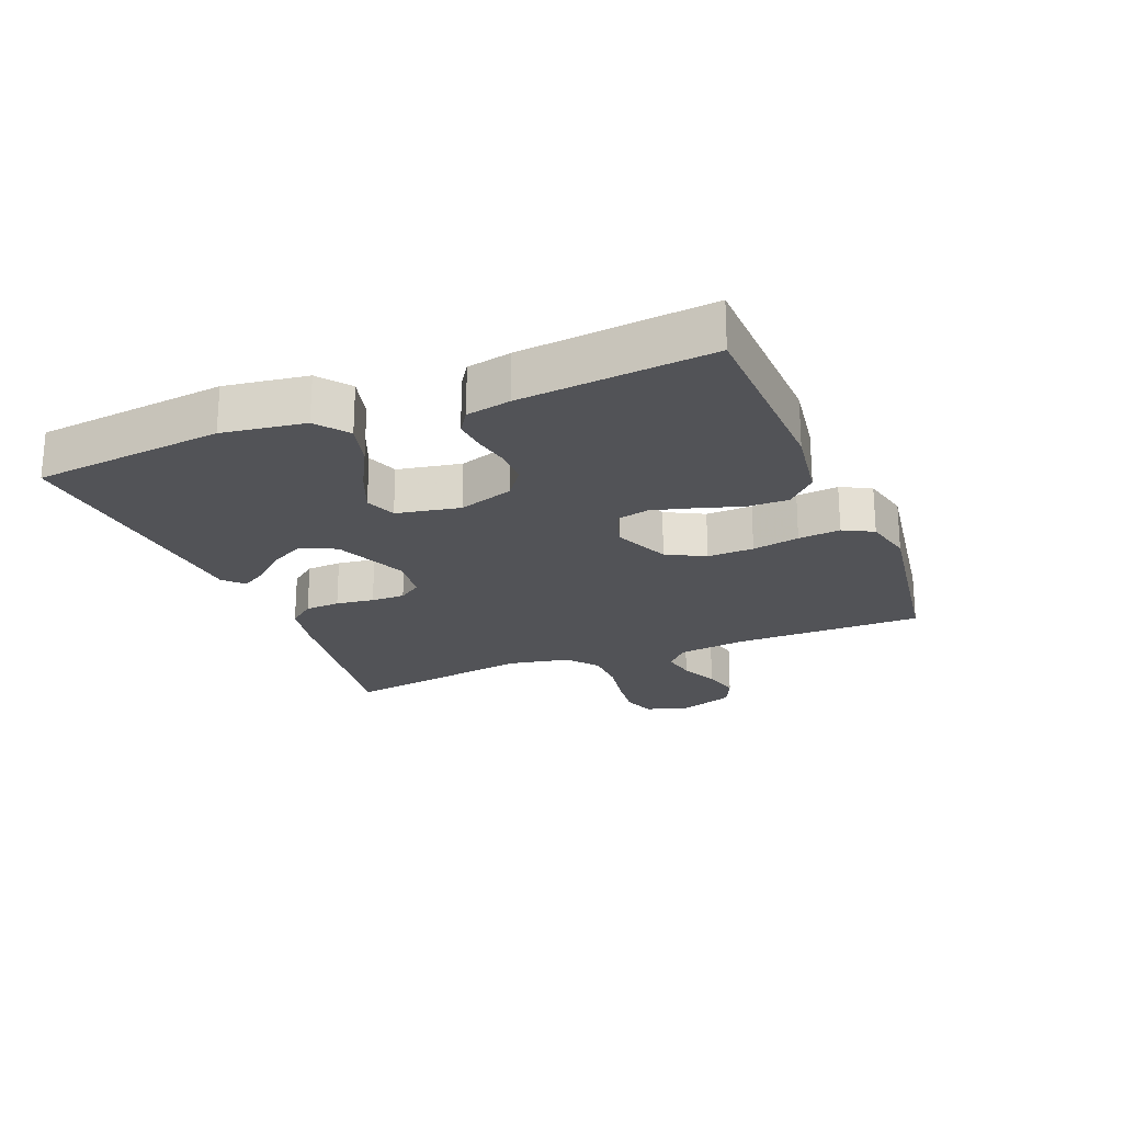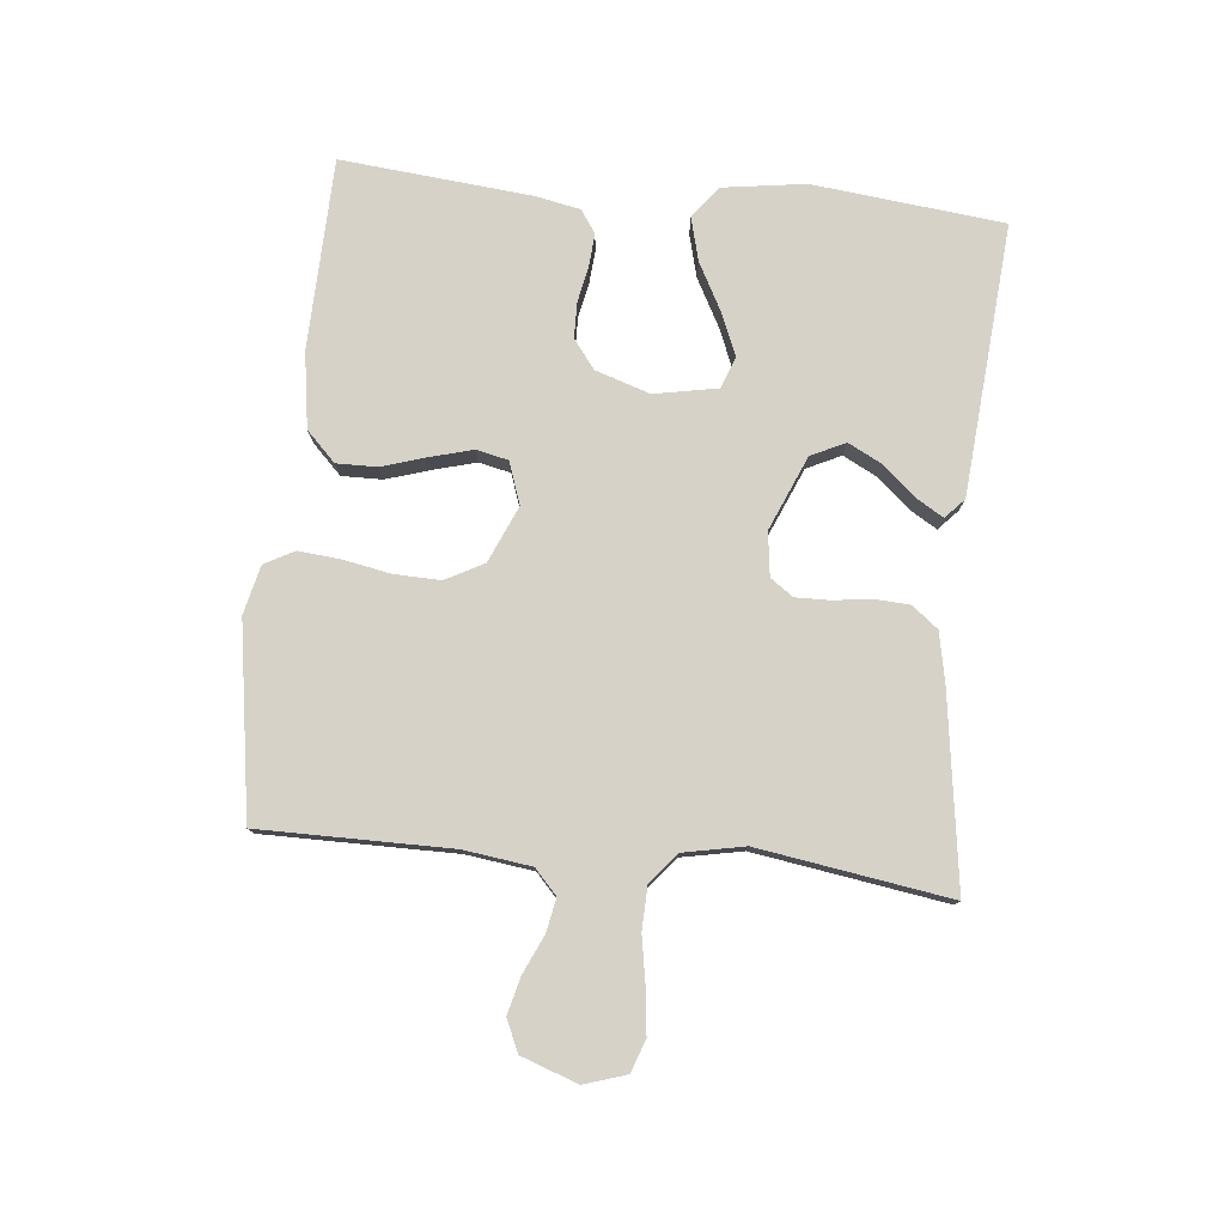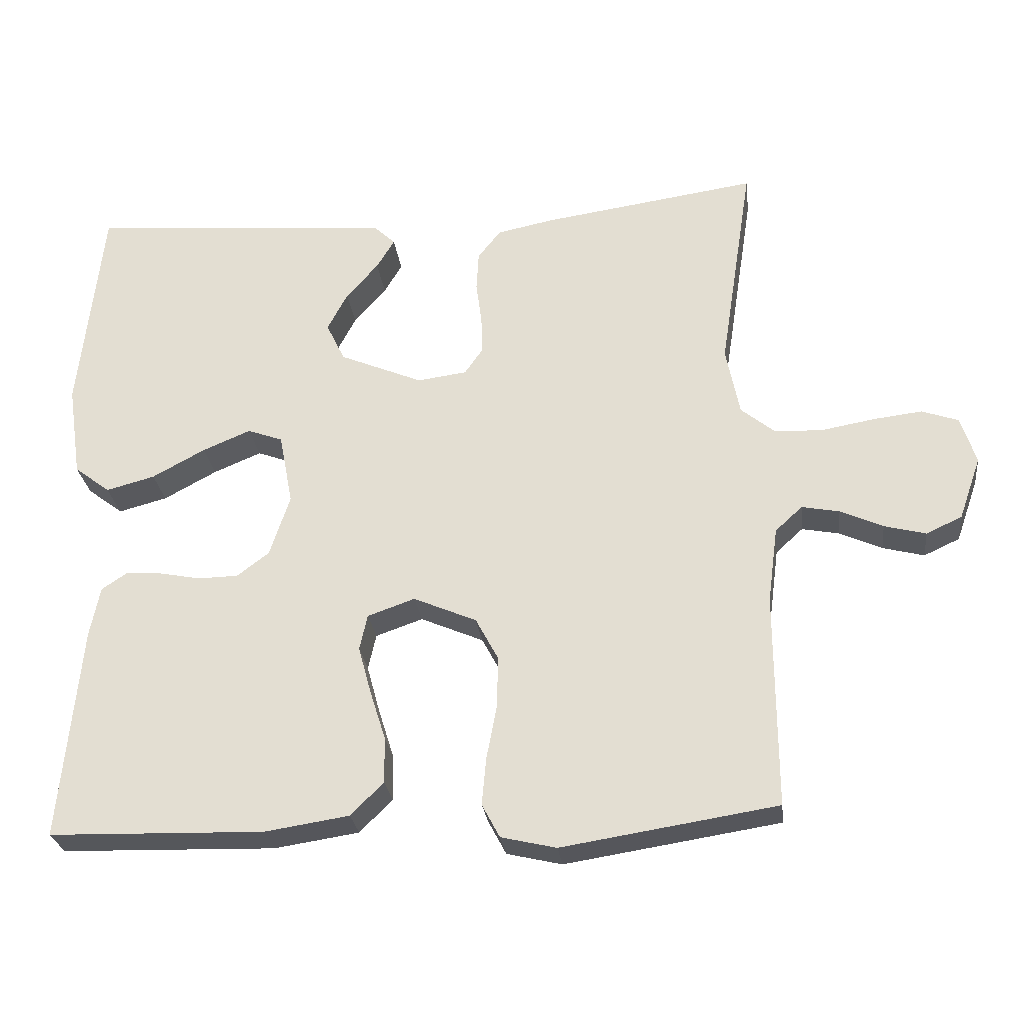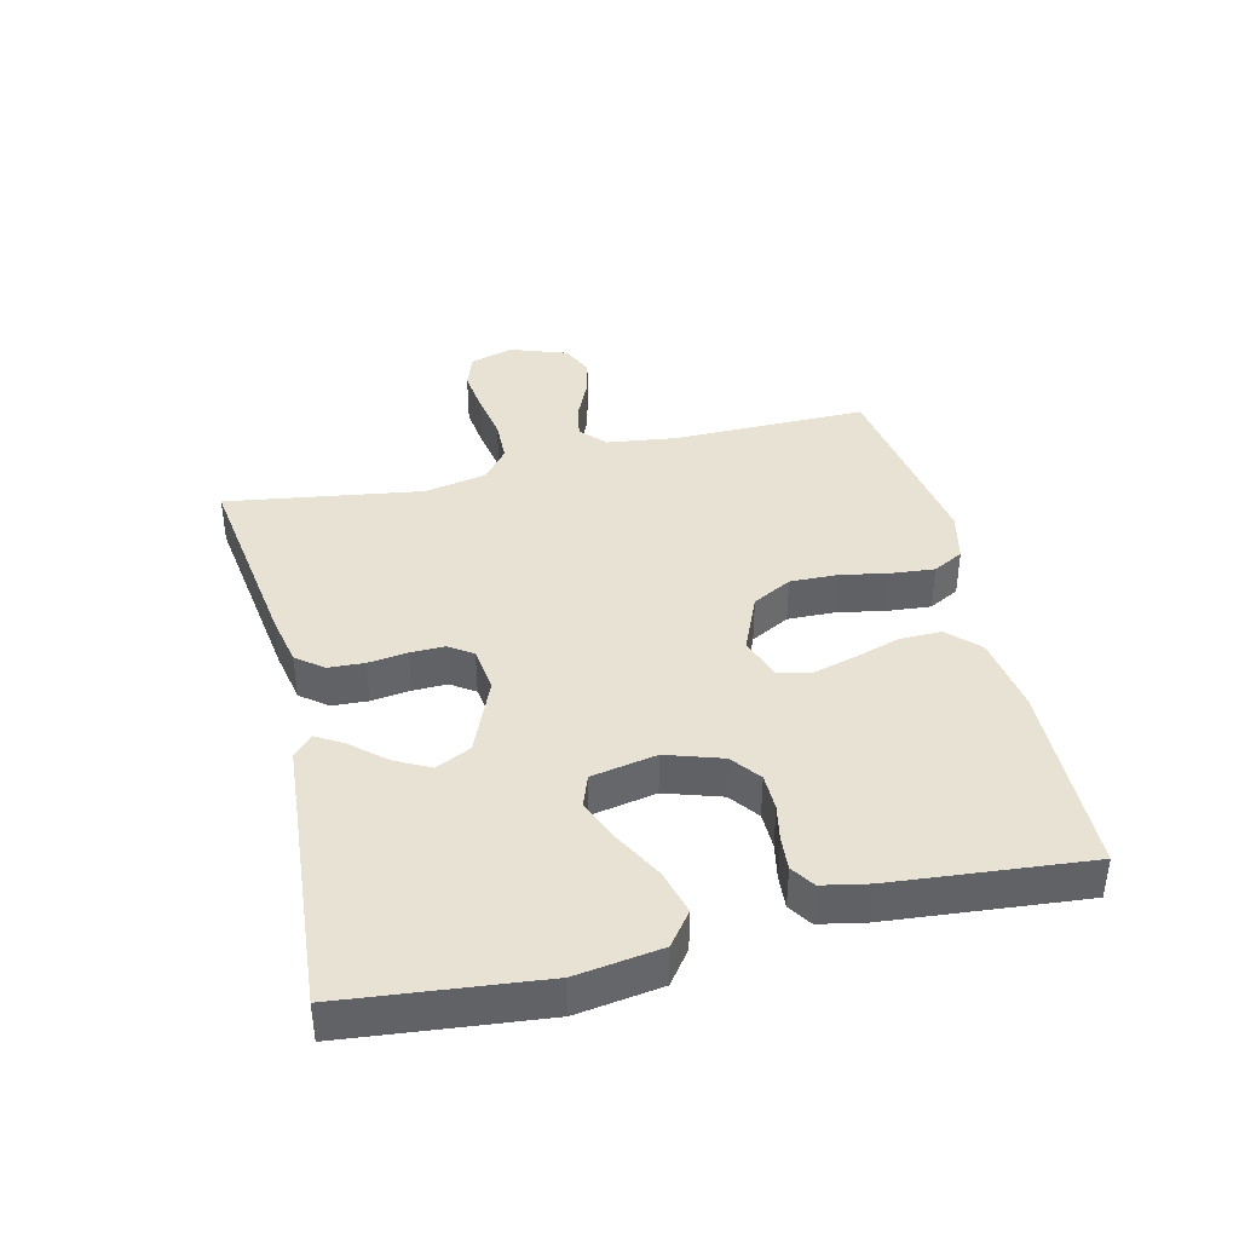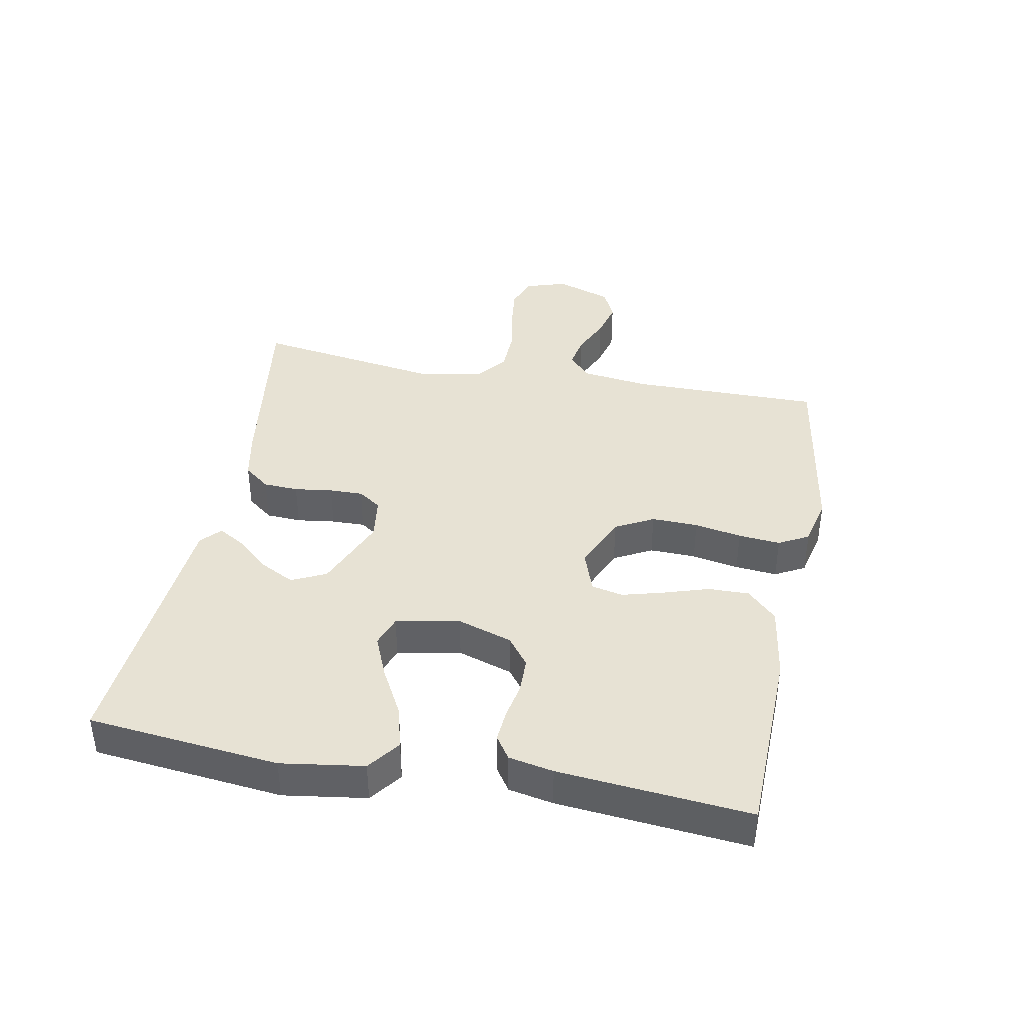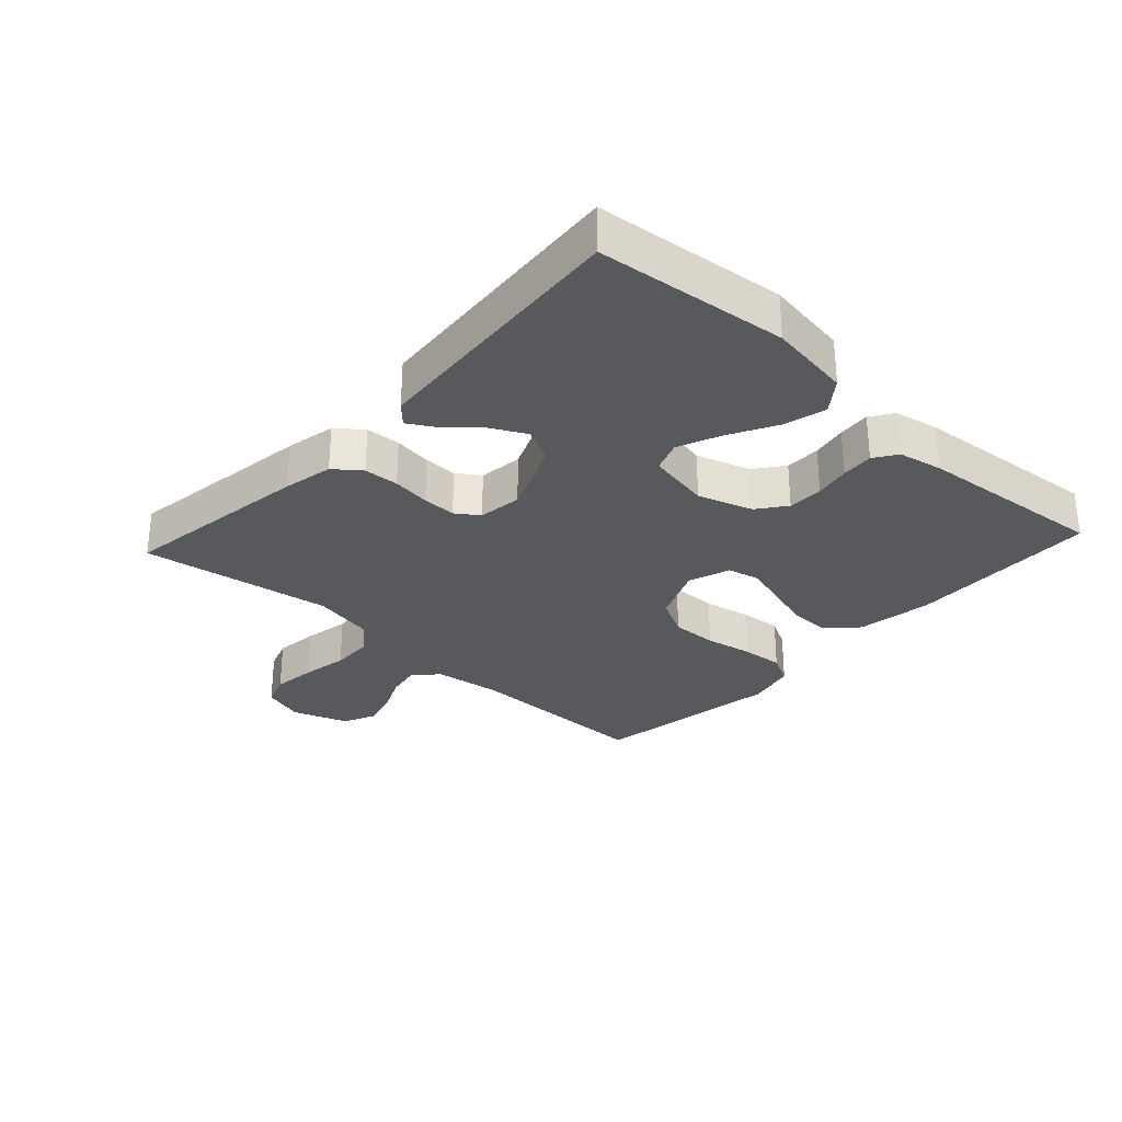
<metadata>
{"format":"obj","ext":"obj","renderer":"f3d","projection":"perspective","resolution":1024,"background":"white","views":[{"elev":-22.3,"azim":112.1,"up":"+Y"},{"elev":78.4,"azim":-84.2,"up":"+Y"},{"elev":-27.1,"azim":-173.1,"up":"+Z"},{"elev":39.9,"azim":76.5,"up":"+Y"},{"elev":40.0,"azim":100.7,"up":"+Y"},{"elev":-29.8,"azim":47.4,"up":"+Y"}]}
</metadata>
<code>
v -0.5 0.07 0.5
v -0.2 0.07 0.457
v -0.12 0.07 0.441
v -0.088 0.07 0.4
v -0.085 0.07 0.345
v -0.093 0.07 0.285
v -0.094 0.07 0.232
v -0.069 0.07 0.196
v 0 0.07 0.187
v 0.116 0.07 0.236
v 0.142 0.07 0.29
v 0.114 0.07 0.344
v 0.069 0.07 0.395
v 0.044 0.07 0.437
v 0.075 0.07 0.466
v 0.2 0.07 0.476
v 0.5 0.07 0.5
v 0.532 0.07 0.2
v 0.513 0.07 0.07
v 0.463 0.07 0.032
v 0.395 0.07 0.05
v 0.321 0.07 0.09
v 0.254 0.07 0.118
v 0.205 0.07 0.1
v 0.186 0.07 0
v 0.214 0.07 -0.086
v 0.259 0.07 -0.12
v 0.315 0.07 -0.121
v 0.371 0.07 -0.11
v 0.422 0.07 -0.106
v 0.458 0.07 -0.13
v 0.472 0.07 -0.2
v 0.5 0.07 -0.5
v 0.2 0.07 -0.508
v 0.082 0.07 -0.49
v 0.036 0.07 -0.444
v 0.037 0.07 -0.38
v 0.059 0.07 -0.31
v 0.077 0.07 -0.244
v 0.066 0.07 -0.194
v 0 0.07 -0.171
v -0.088 0.07 -0.209
v -0.12 0.07 -0.269
v -0.118 0.07 -0.342
v -0.104 0.07 -0.416
v -0.098 0.07 -0.482
v -0.123 0.07 -0.529
v -0.2 0.07 -0.547
v -0.5 0.07 -0.5
v -0.499 0.07 -0.2
v -0.513 0.07 -0.094
v -0.551 0.07 -0.059
v -0.603 0.07 -0.069
v -0.663 0.07 -0.096
v -0.721 0.07 -0.111
v -0.771 0.07 -0.088
v -0.802 0.07 0
v -0.781 0.07 0.066
v -0.73 0.07 0.084
v -0.662 0.07 0.076
v -0.588 0.07 0.063
v -0.521 0.07 0.065
v -0.473 0.07 0.104
v -0.454 0.07 0.2
v -0.5 0 0.5
v -0.2 0 0.457
v -0.12 0 0.441
v -0.088 0 0.4
v -0.085 0 0.345
v -0.093 0 0.285
v -0.094 0 0.232
v -0.069 0 0.196
v 0 0 0.187
v 0.116 0 0.236
v 0.142 0 0.29
v 0.114 0 0.344
v 0.069 0 0.395
v 0.044 0 0.437
v 0.075 0 0.466
v 0.2 0 0.476
v 0.5 0 0.5
v 0.532 0 0.2
v 0.513 0 0.07
v 0.463 0 0.032
v 0.395 0 0.05
v 0.321 0 0.09
v 0.254 0 0.118
v 0.205 0 0.1
v 0.186 0 0
v 0.214 0 -0.086
v 0.259 0 -0.12
v 0.315 0 -0.121
v 0.371 0 -0.11
v 0.422 0 -0.106
v 0.458 0 -0.13
v 0.472 0 -0.2
v 0.5 0 -0.5
v 0.2 0 -0.508
v 0.082 0 -0.49
v 0.036 0 -0.444
v 0.037 0 -0.38
v 0.059 0 -0.31
v 0.077 0 -0.244
v 0.066 0 -0.194
v 0 0 -0.171
v -0.088 0 -0.209
v -0.12 0 -0.269
v -0.118 0 -0.342
v -0.104 0 -0.416
v -0.098 0 -0.482
v -0.123 0 -0.529
v -0.2 0 -0.547
v -0.5 0 -0.5
v -0.499 0 -0.2
v -0.513 0 -0.094
v -0.551 0 -0.059
v -0.603 0 -0.069
v -0.663 0 -0.096
v -0.721 0 -0.111
v -0.771 0 -0.088
v -0.802 0 0
v -0.781 0 0.066
v -0.73 0 0.084
v -0.662 0 0.076
v -0.588 0 0.063
v -0.521 0 0.065
v -0.473 0 0.104
v -0.454 0 0.2
f 59 60 61
f 58 59 61
f 57 58 61
f 56 57 61
f 55 56 61
f 54 55 61
f 53 54 61
f 52 53 61 62
f 51 52 62 63
f 48 49 50
f 47 48 50
f 46 47 50
f 45 46 50
f 44 45 50
f 50 51 63
f 44 50 63
f 43 44 63
f 36 37 38
f 35 36 38
f 34 35 38
f 33 34 38
f 32 33 38
f 31 32 38
f 30 31 38
f 29 30 38
f 28 29 38
f 27 28 38 39
f 26 27 39 40
f 20 21 22
f 19 20 22
f 18 19 22
f 17 18 22
f 16 17 22
f 16 22 23
f 14 15 16
f 13 14 16
f 12 13 16
f 11 12 16 23
f 10 11 23 24
f 4 5 6
f 3 4 6
f 2 3 6
f 1 2 6
f 64 1 6
f 64 6 7
f 64 7 8
f 63 64 8
f 43 63 8
f 42 43 8
f 41 42 8 9
f 40 41 9
f 26 40 9
f 25 26 9
f 9 10 24 25
f 125 124 123
f 125 123 122
f 125 122 121
f 125 121 120
f 125 120 119
f 125 119 118
f 125 118 117
f 126 125 117 116
f 127 126 116 115
f 114 113 112
f 114 112 111
f 114 111 110
f 114 110 109
f 114 109 108
f 127 115 114
f 127 114 108
f 127 108 107
f 102 101 100
f 102 100 99
f 102 99 98
f 102 98 97
f 102 97 96
f 102 96 95
f 102 95 94
f 102 94 93
f 102 93 92
f 103 102 92 91
f 104 103 91 90
f 86 85 84
f 86 84 83
f 86 83 82
f 86 82 81
f 86 81 80
f 87 86 80
f 80 79 78
f 80 78 77
f 80 77 76
f 87 80 76 75
f 88 87 75 74
f 70 69 68
f 70 68 67
f 70 67 66
f 70 66 65
f 70 65 128
f 71 70 128
f 72 71 128
f 72 128 127
f 72 127 107
f 72 107 106
f 73 72 106 105
f 73 105 104
f 73 104 90
f 73 90 89
f 89 88 74 73
f 1 65 66 2
f 2 66 67 3
f 3 67 68 4
f 4 68 69 5
f 5 69 70 6
f 6 70 71 7
f 7 71 72 8
f 8 72 73 9
f 9 73 74 10
f 10 74 75 11
f 11 75 76 12
f 12 76 77 13
f 13 77 78 14
f 14 78 79 15
f 15 79 80 16
f 16 80 81 17
f 17 81 82 18
f 18 82 83 19
f 19 83 84 20
f 20 84 85 21
f 21 85 86 22
f 22 86 87 23
f 23 87 88 24
f 24 88 89 25
f 25 89 90 26
f 26 90 91 27
f 27 91 92 28
f 28 92 93 29
f 29 93 94 30
f 30 94 95 31
f 31 95 96 32
f 32 96 97 33
f 33 97 98 34
f 34 98 99 35
f 35 99 100 36
f 36 100 101 37
f 37 101 102 38
f 38 102 103 39
f 39 103 104 40
f 40 104 105 41
f 41 105 106 42
f 42 106 107 43
f 43 107 108 44
f 44 108 109 45
f 45 109 110 46
f 46 110 111 47
f 47 111 112 48
f 48 112 113 49
f 49 113 114 50
f 50 114 115 51
f 51 115 116 52
f 52 116 117 53
f 53 117 118 54
f 54 118 119 55
f 55 119 120 56
f 56 120 121 57
f 57 121 122 58
f 58 122 123 59
f 59 123 124 60
f 60 124 125 61
f 61 125 126 62
f 62 126 127 63
f 63 127 128 64
f 64 128 65 1

</code>
